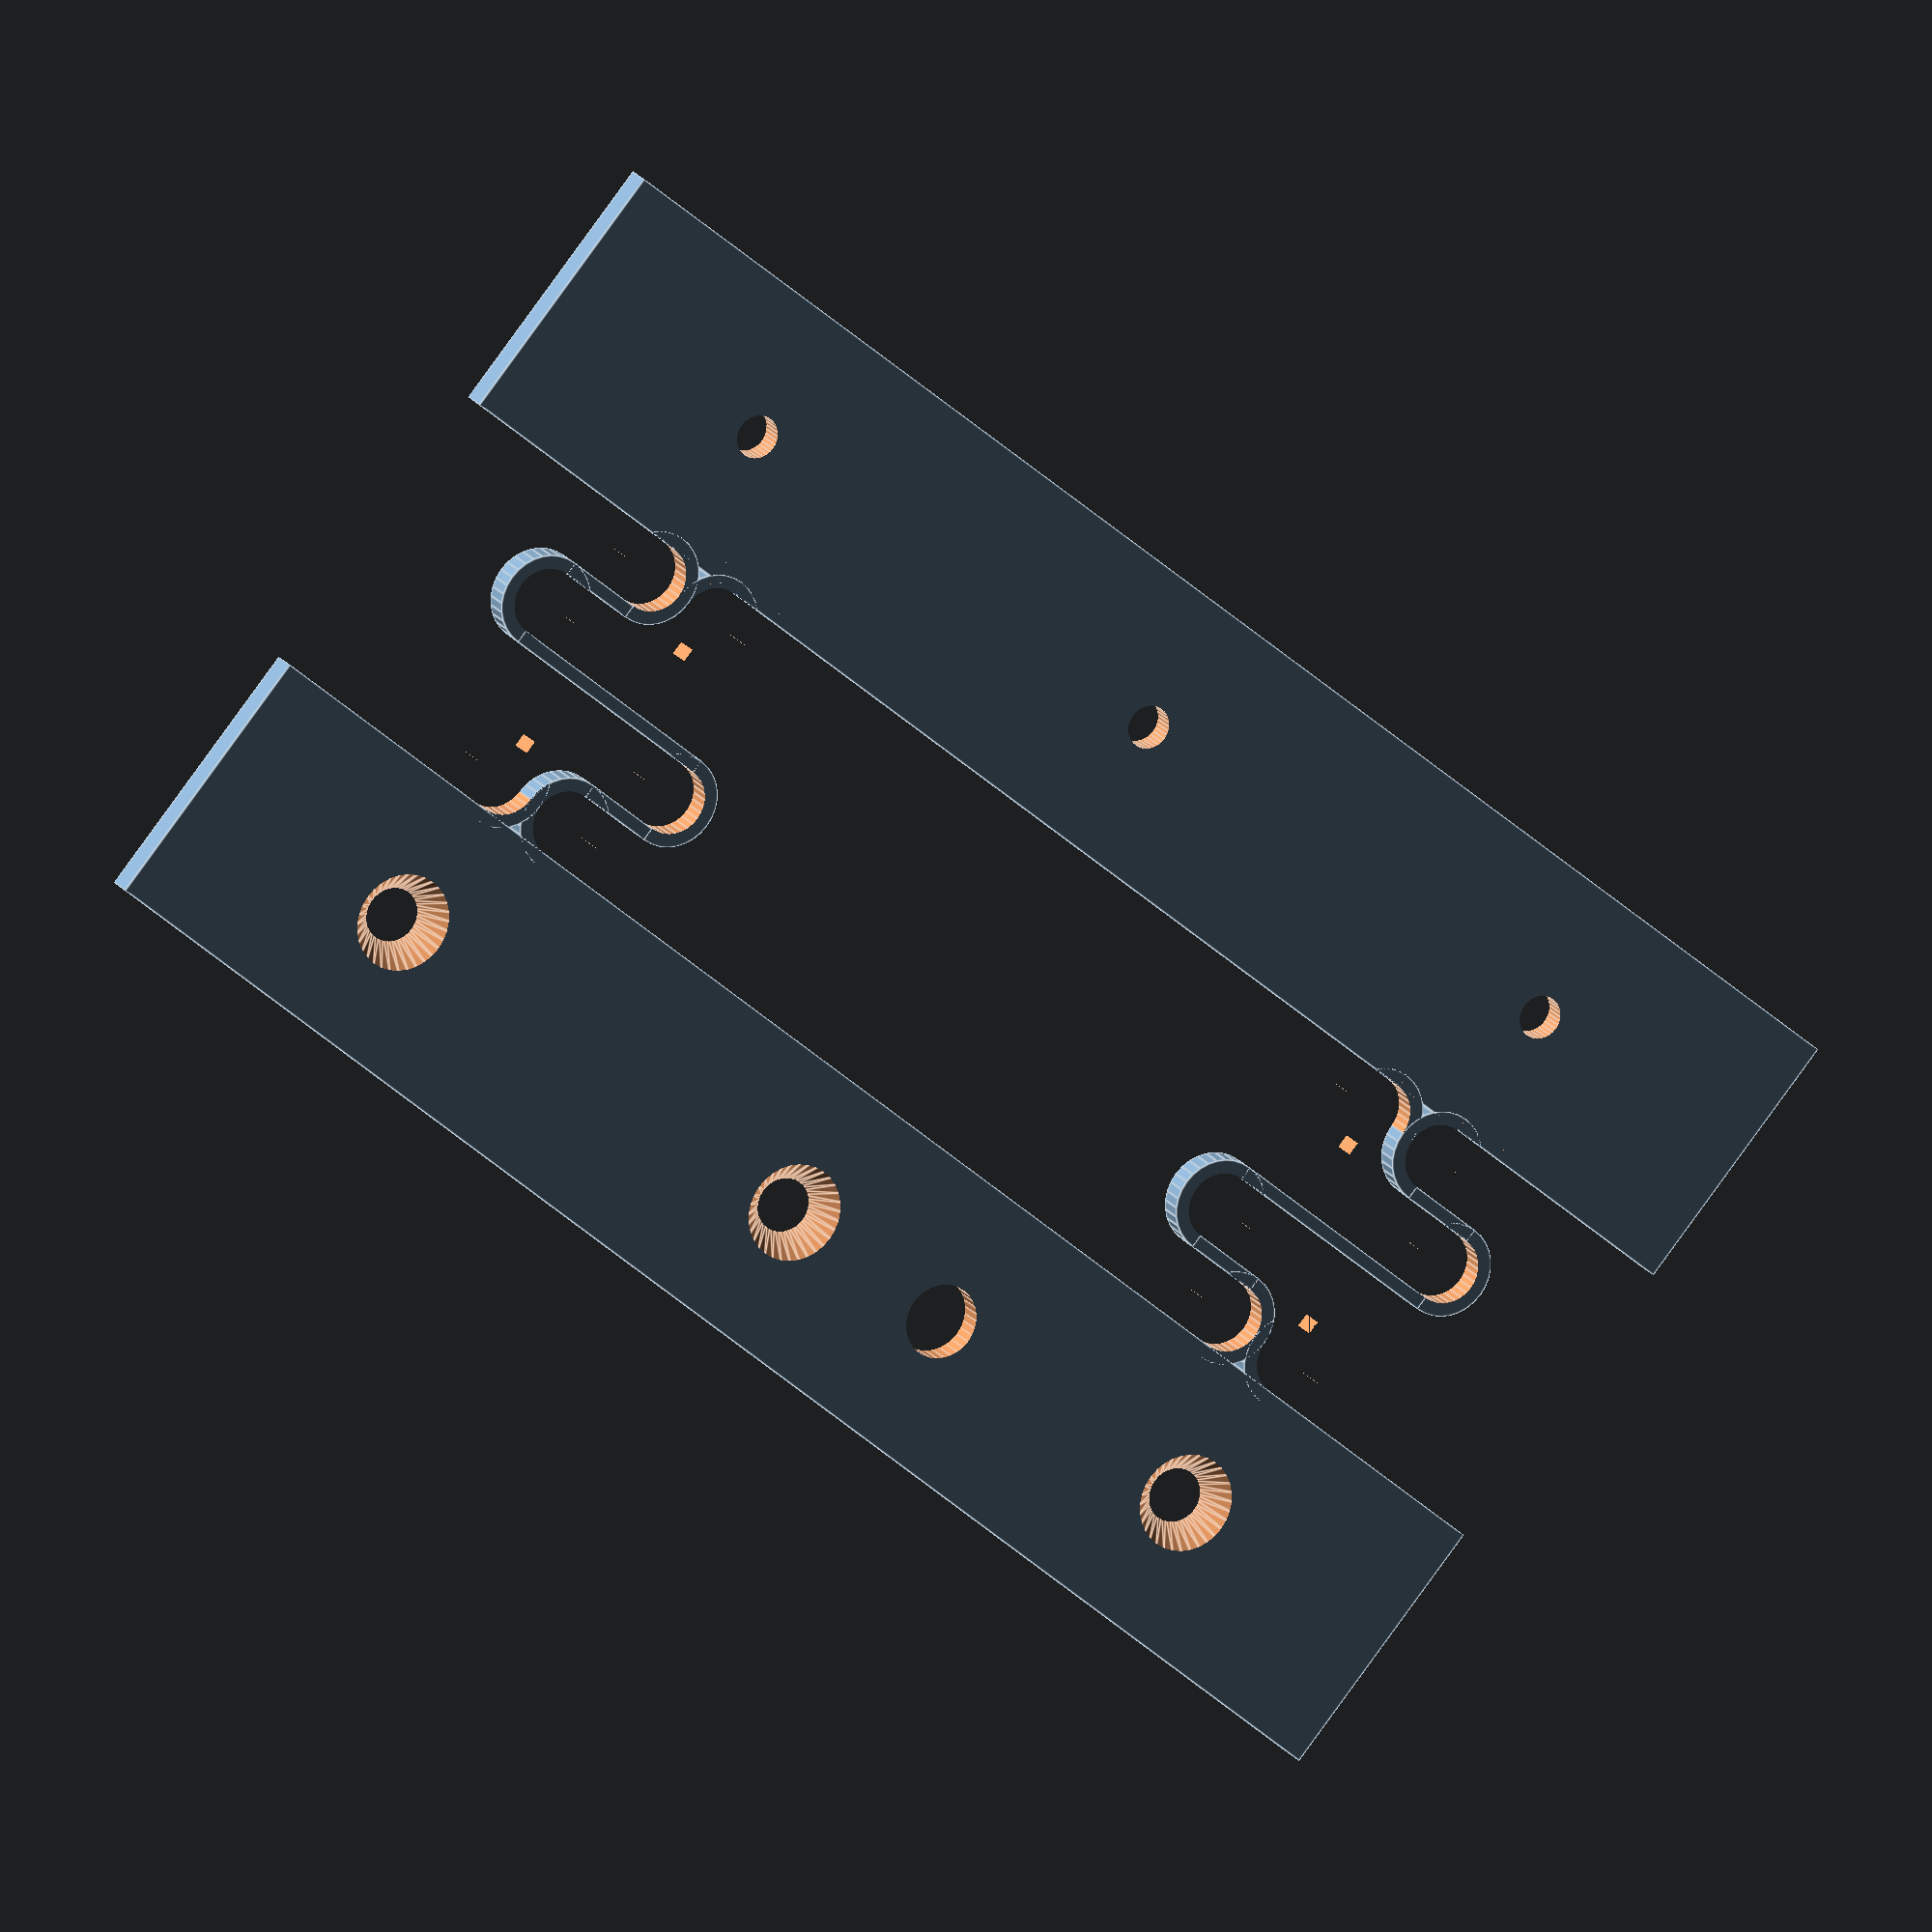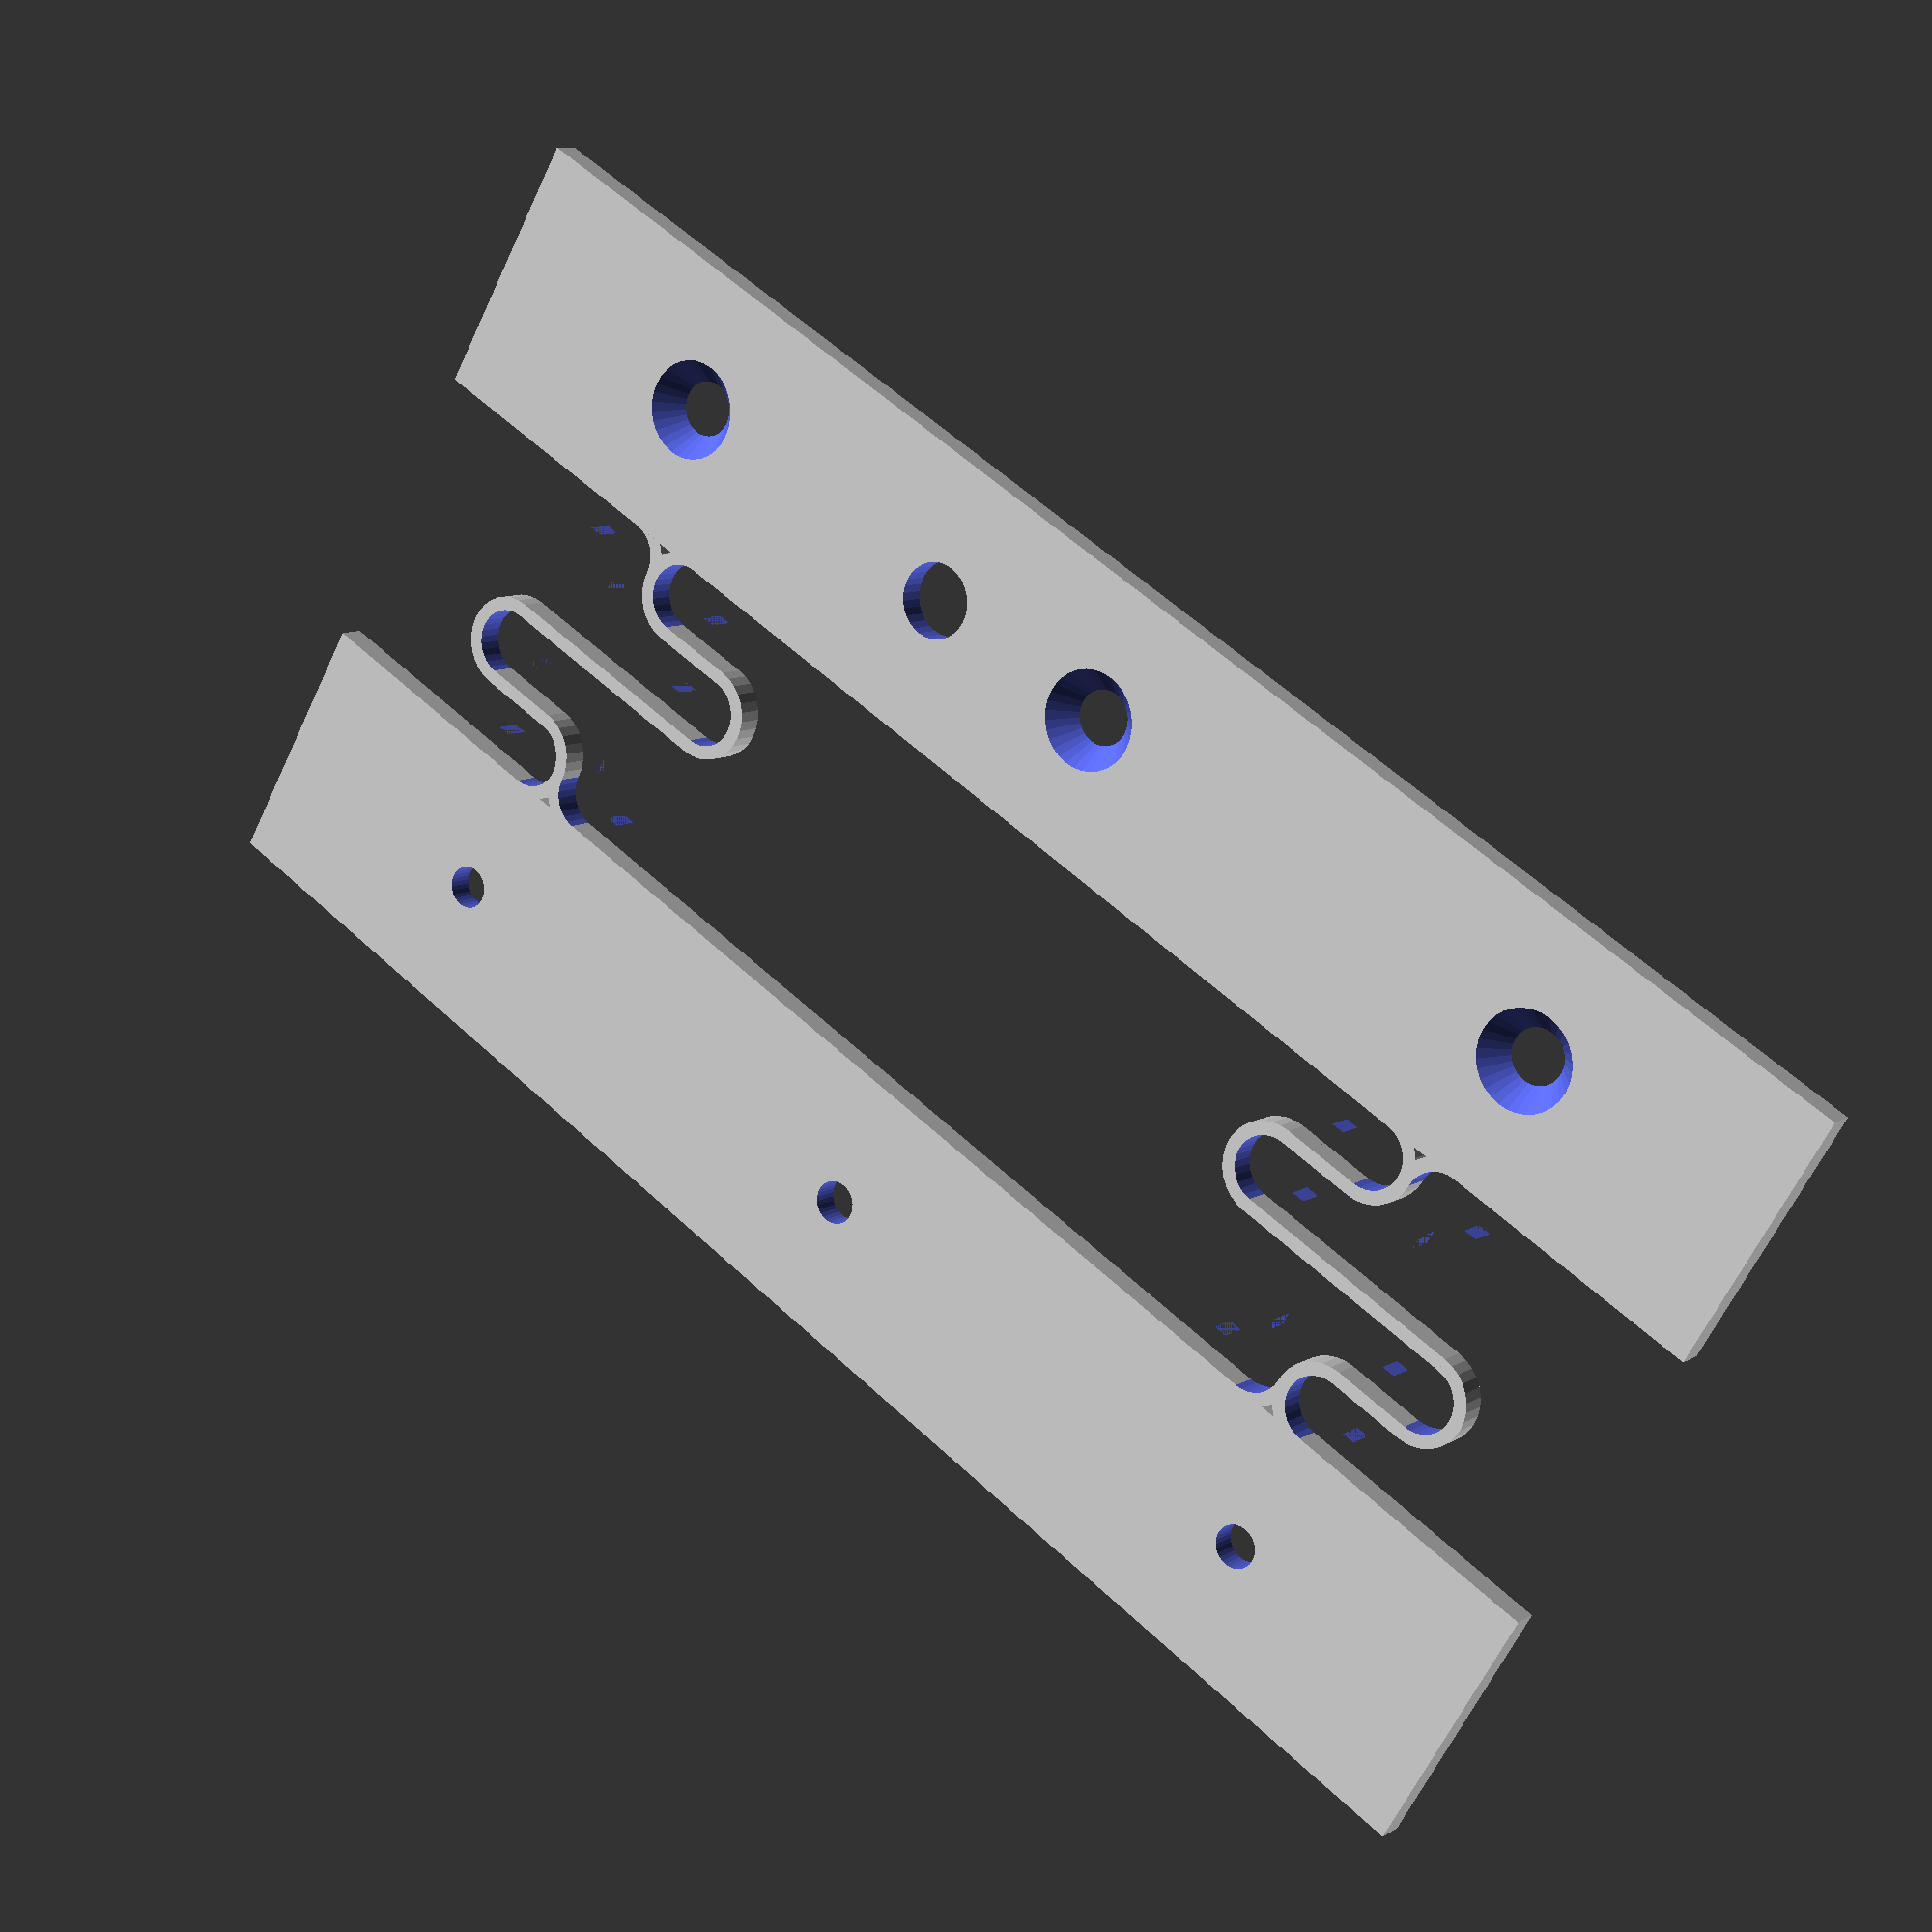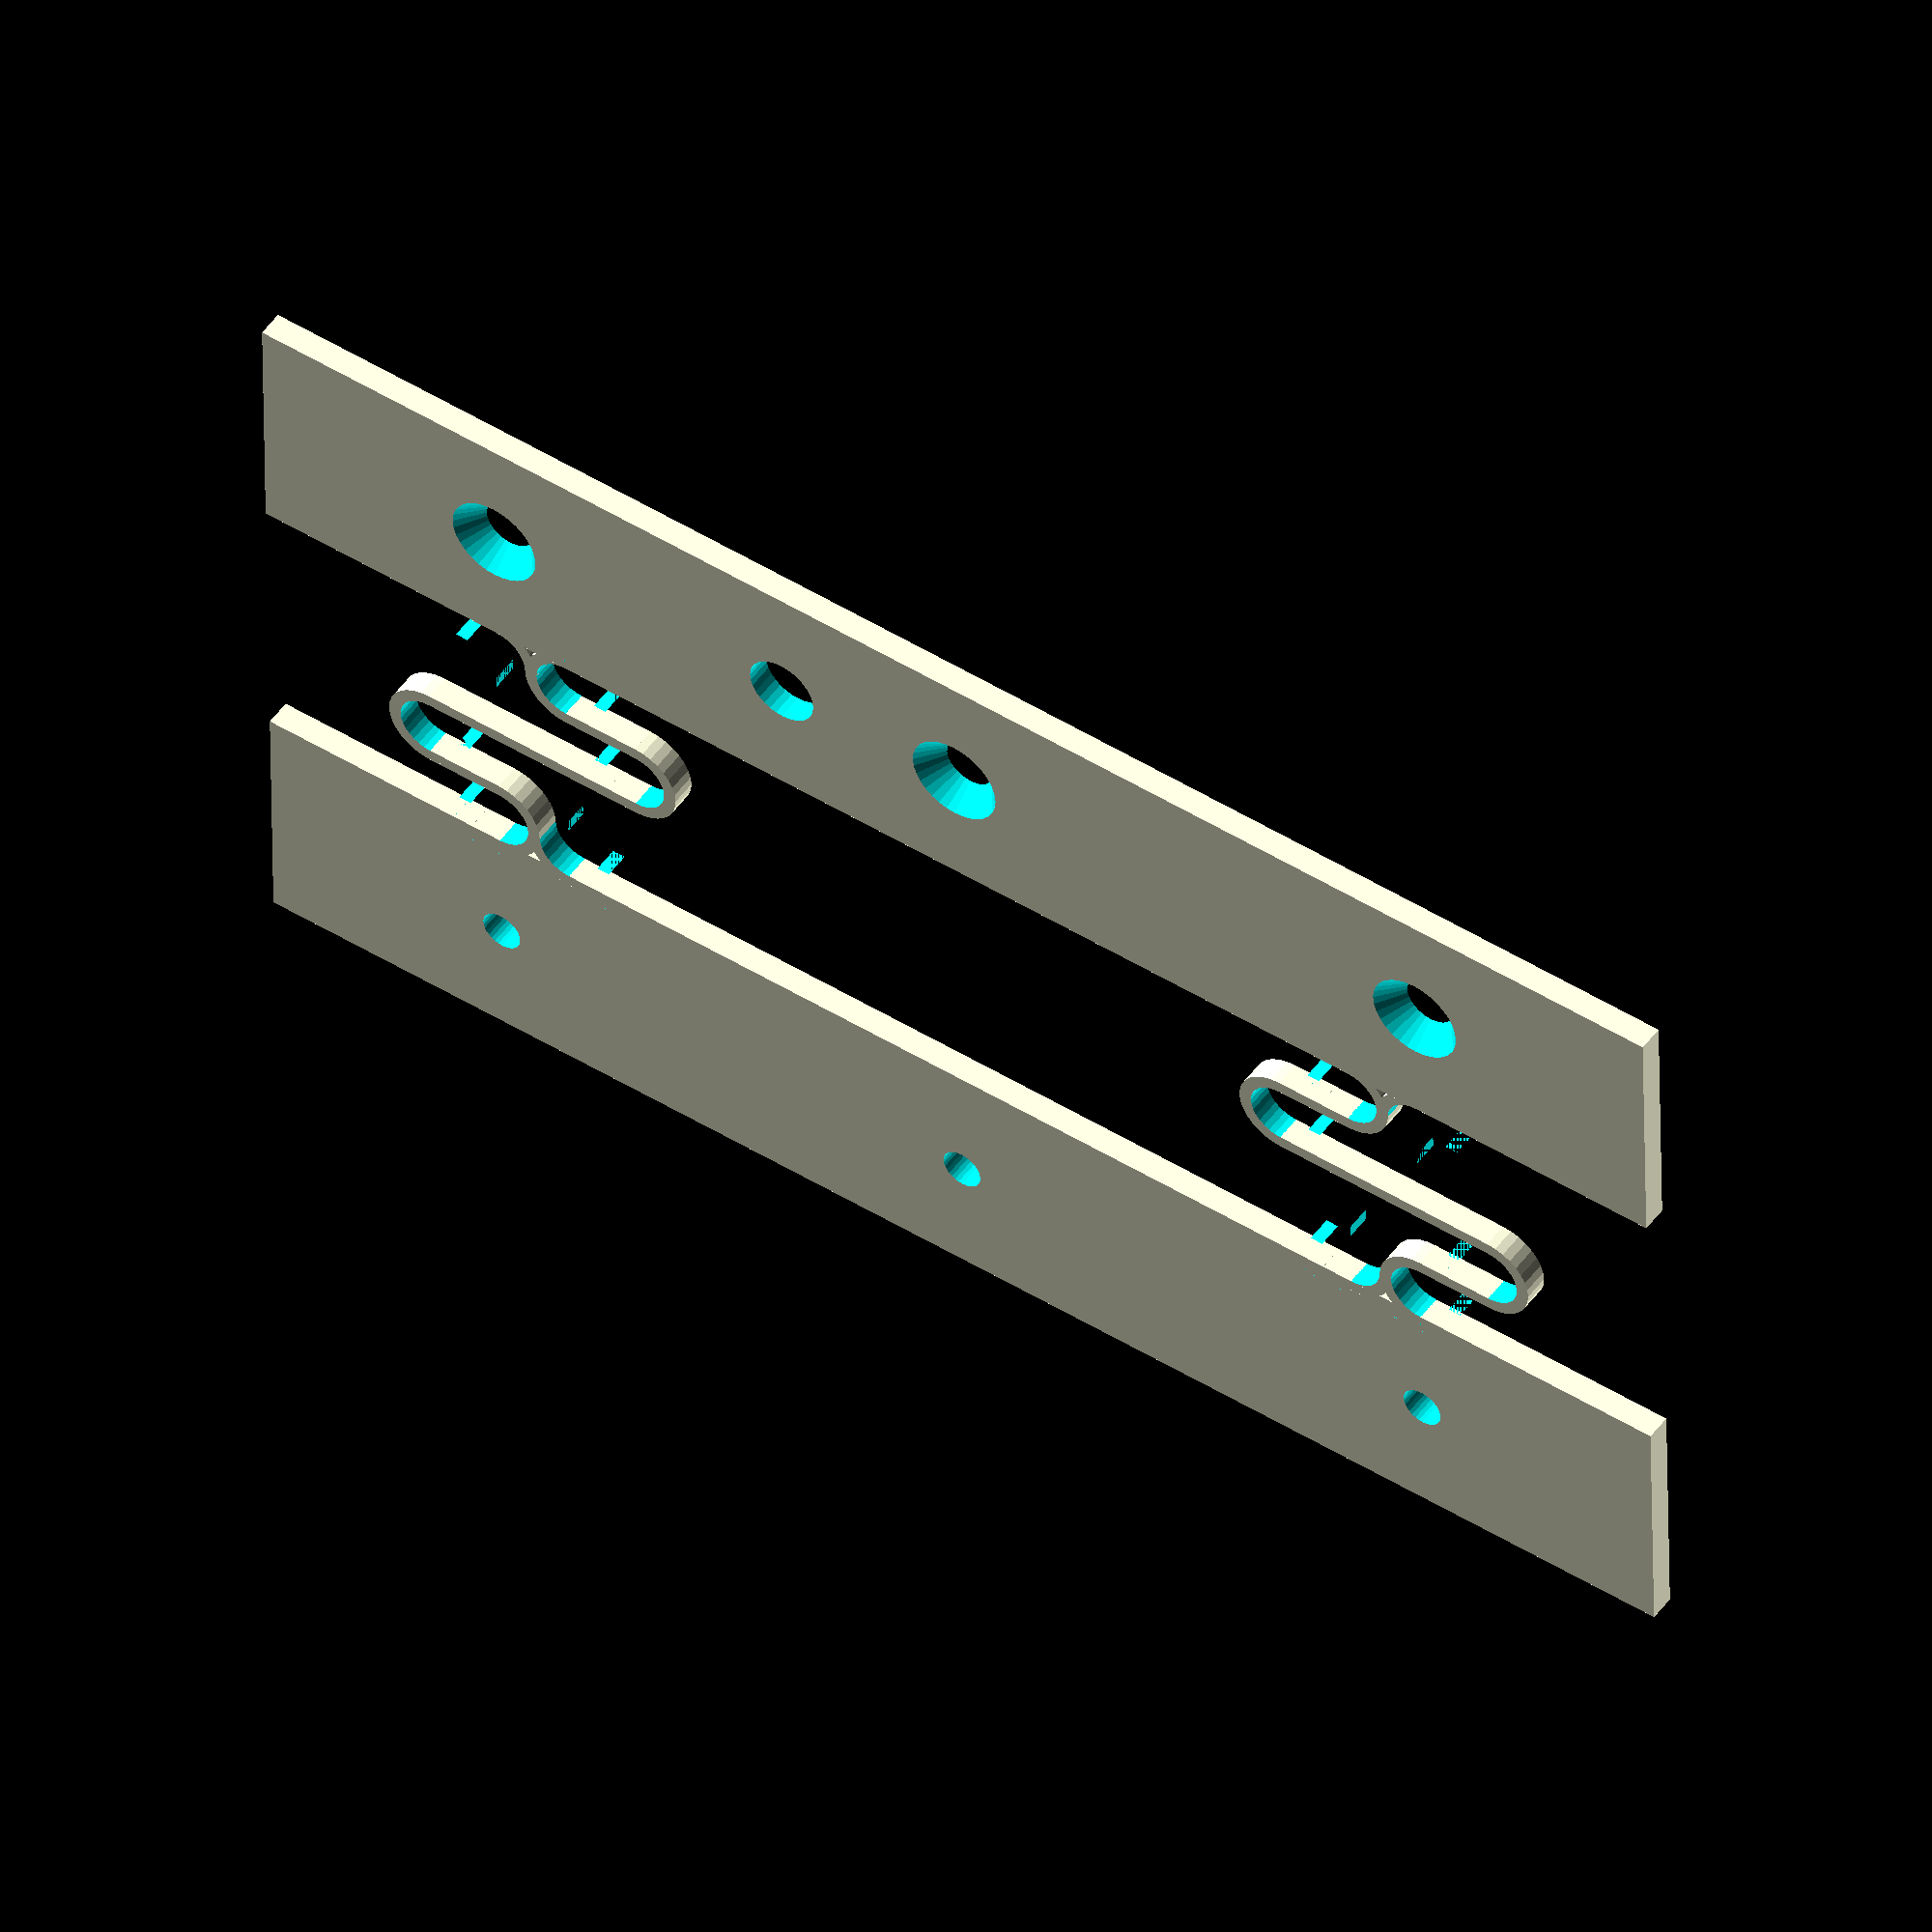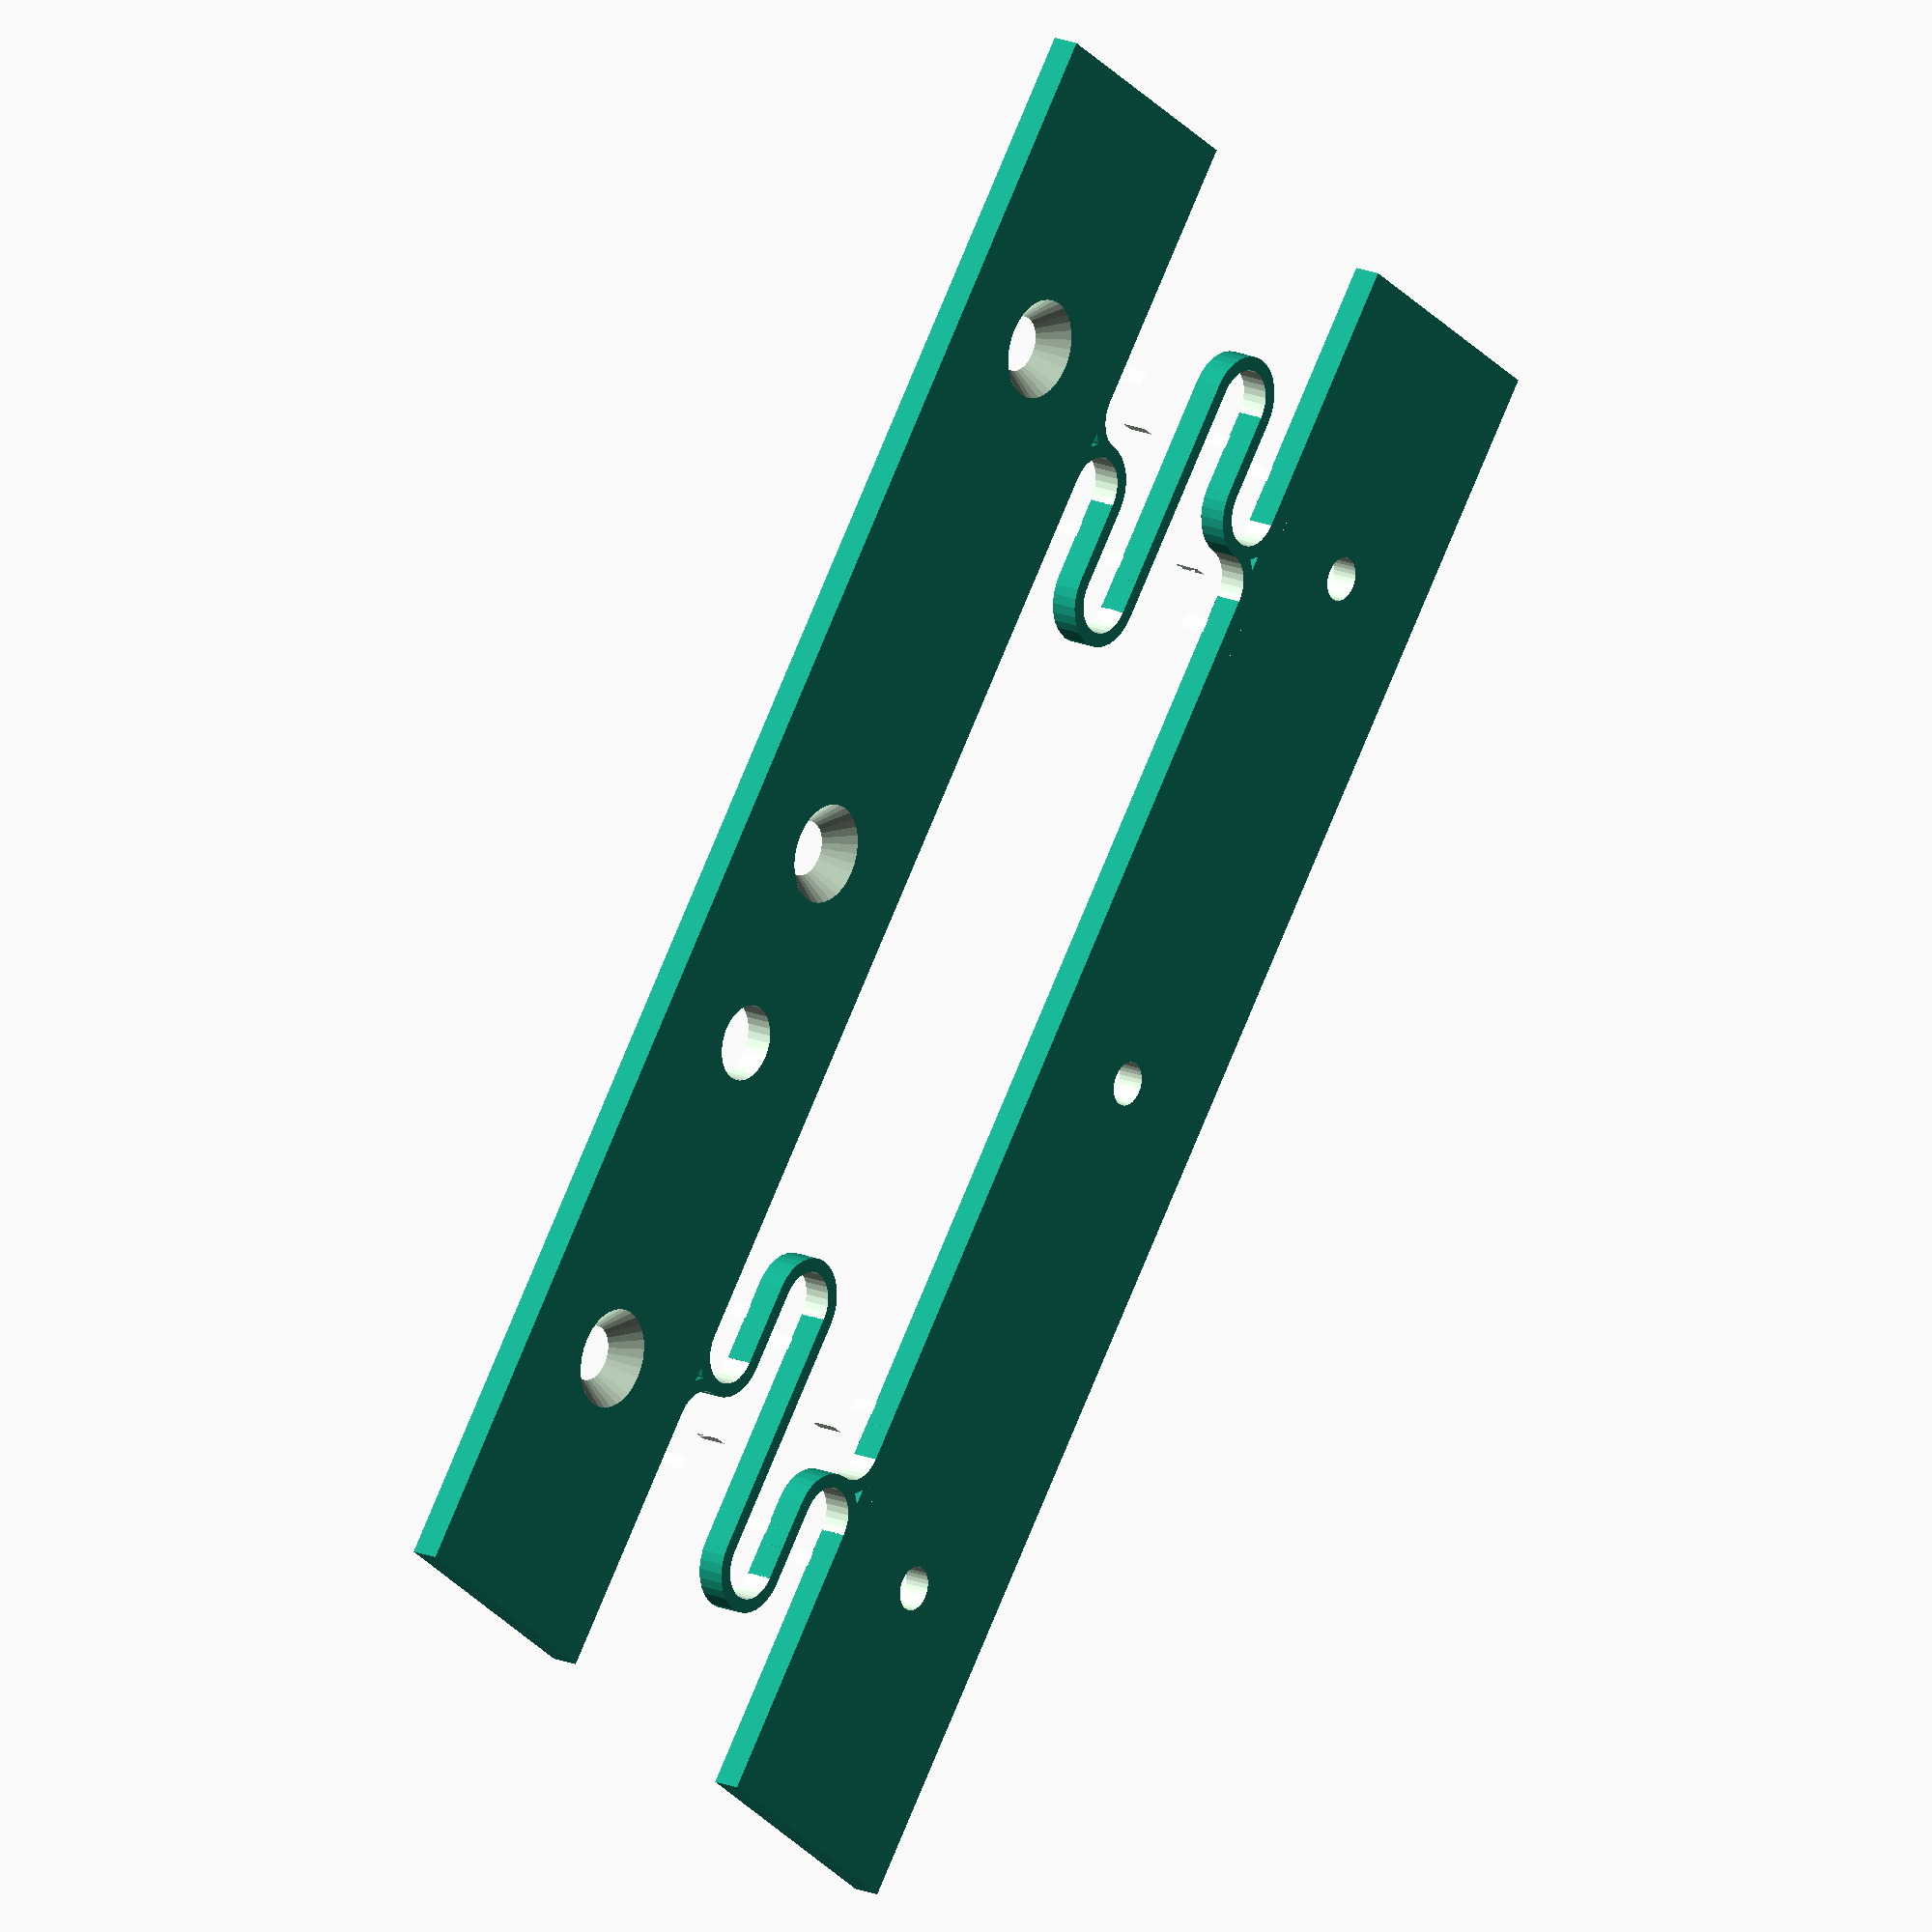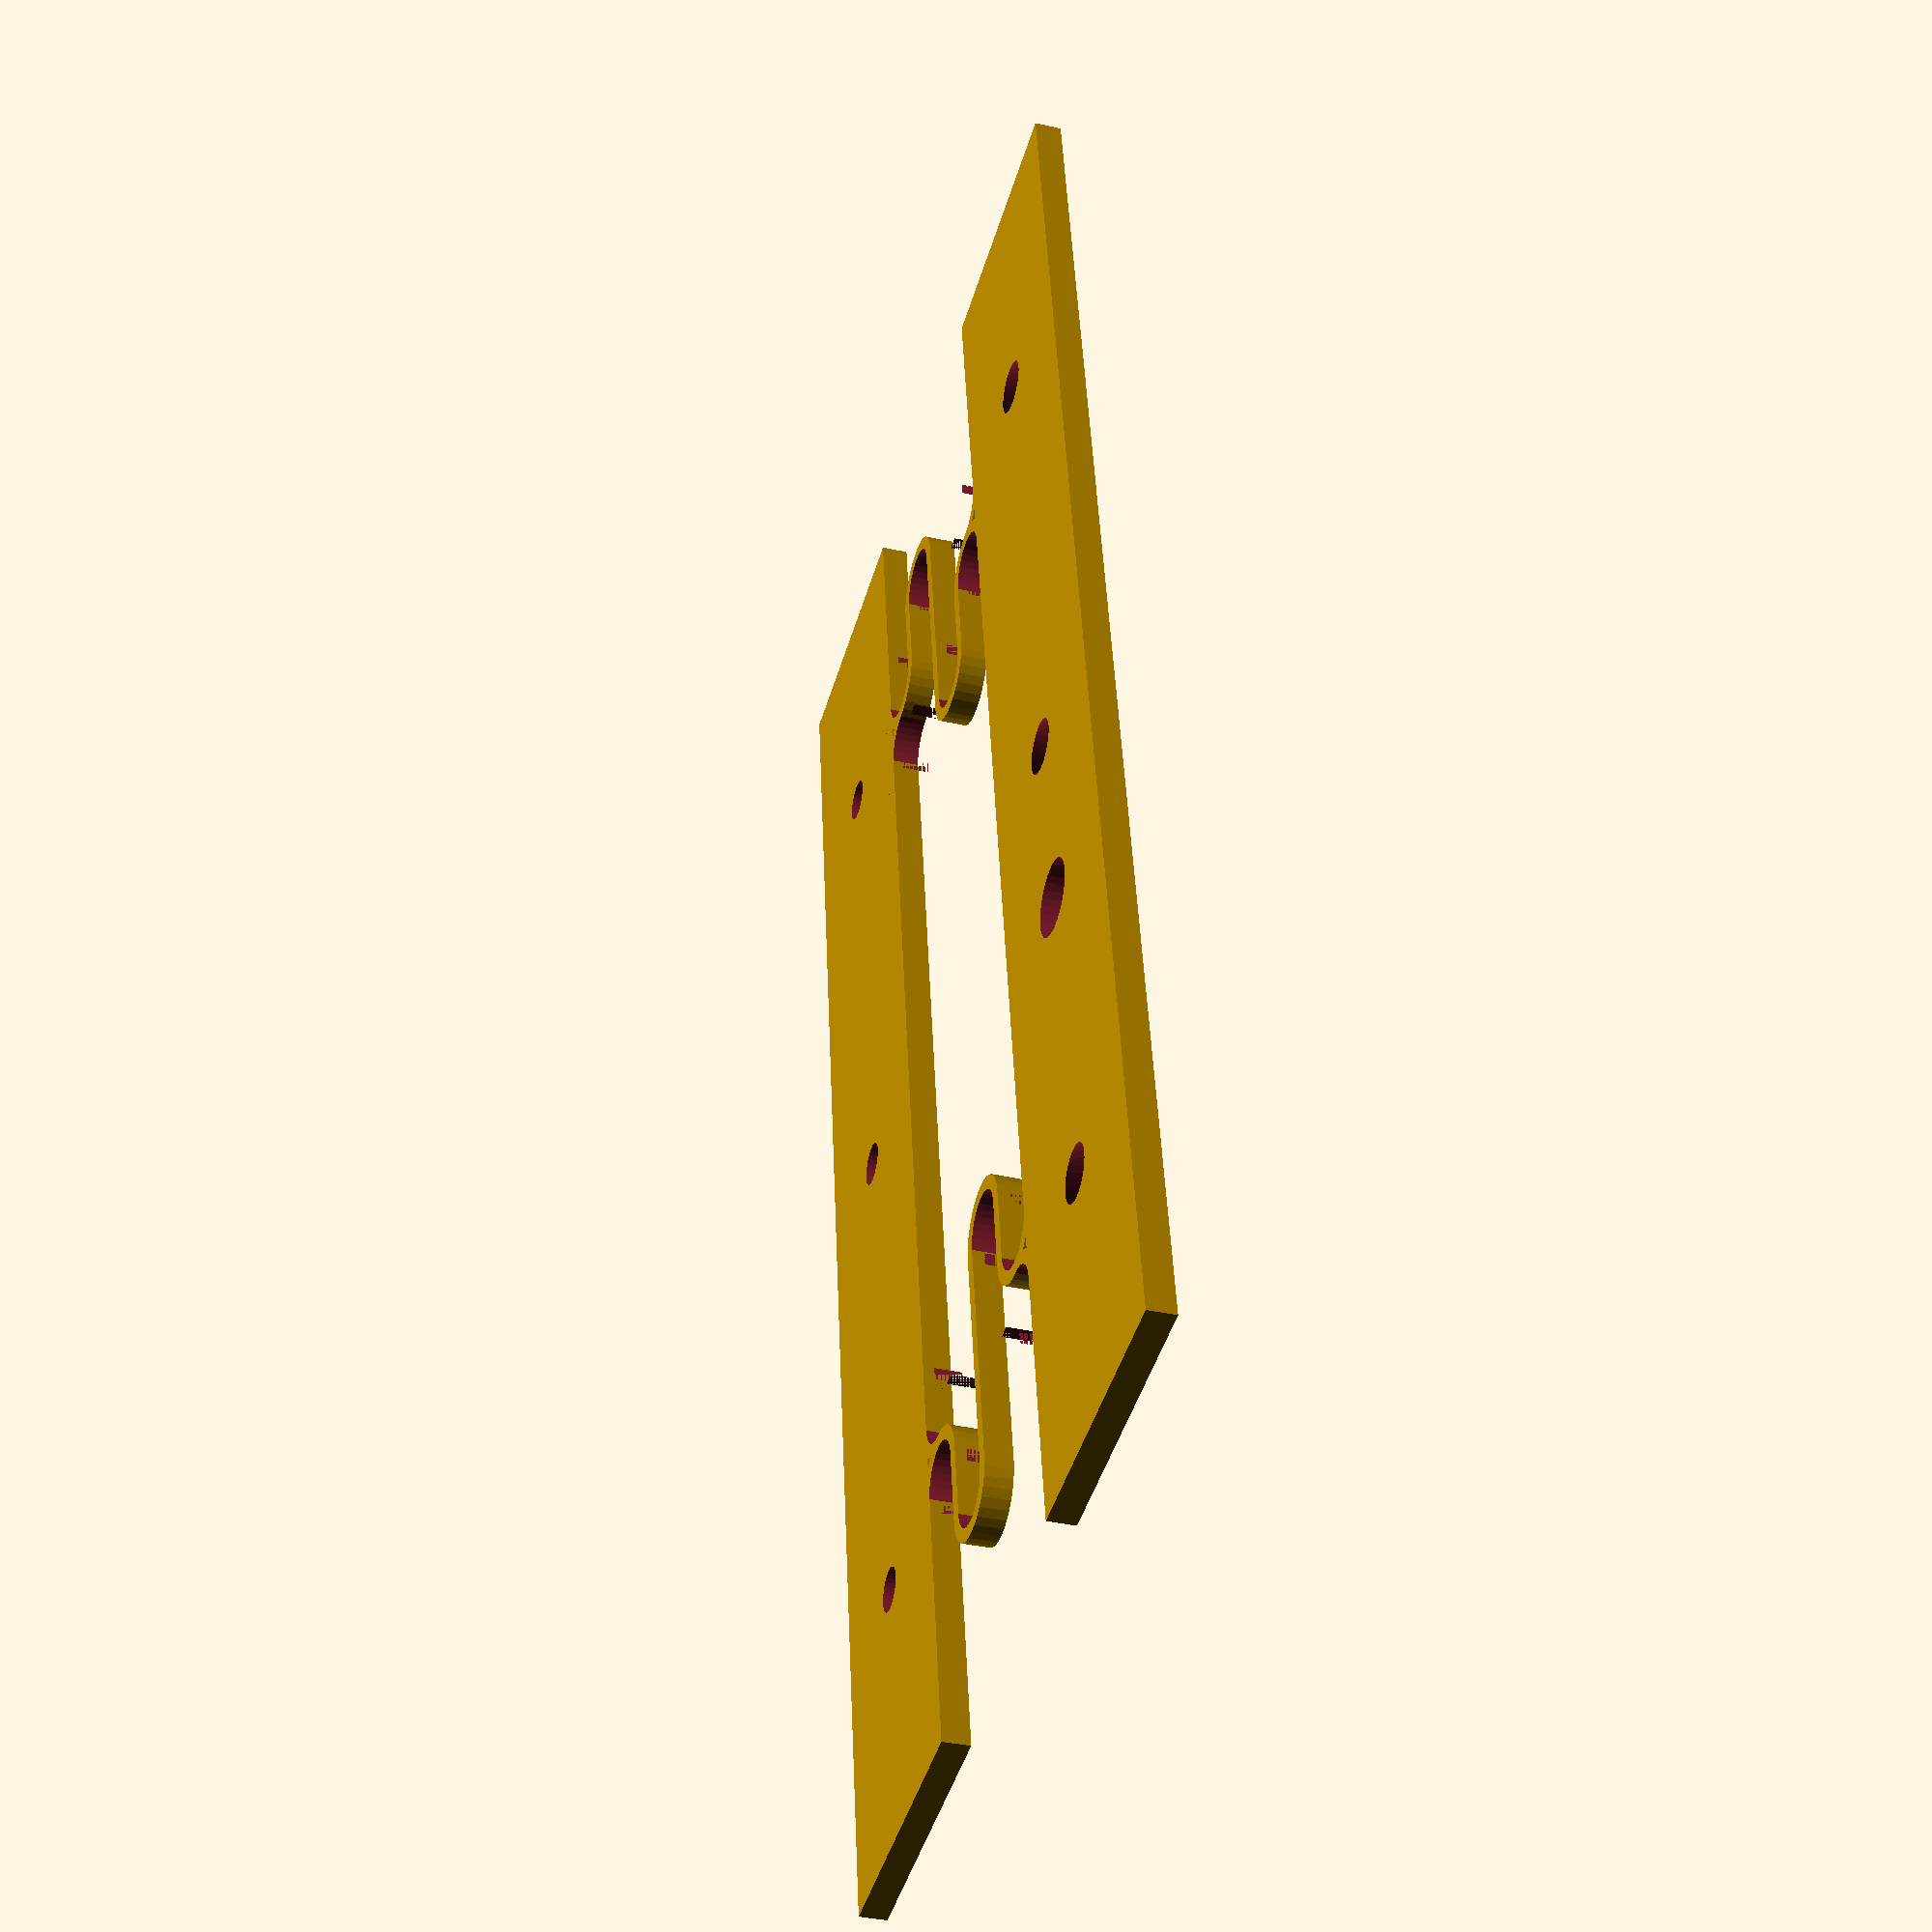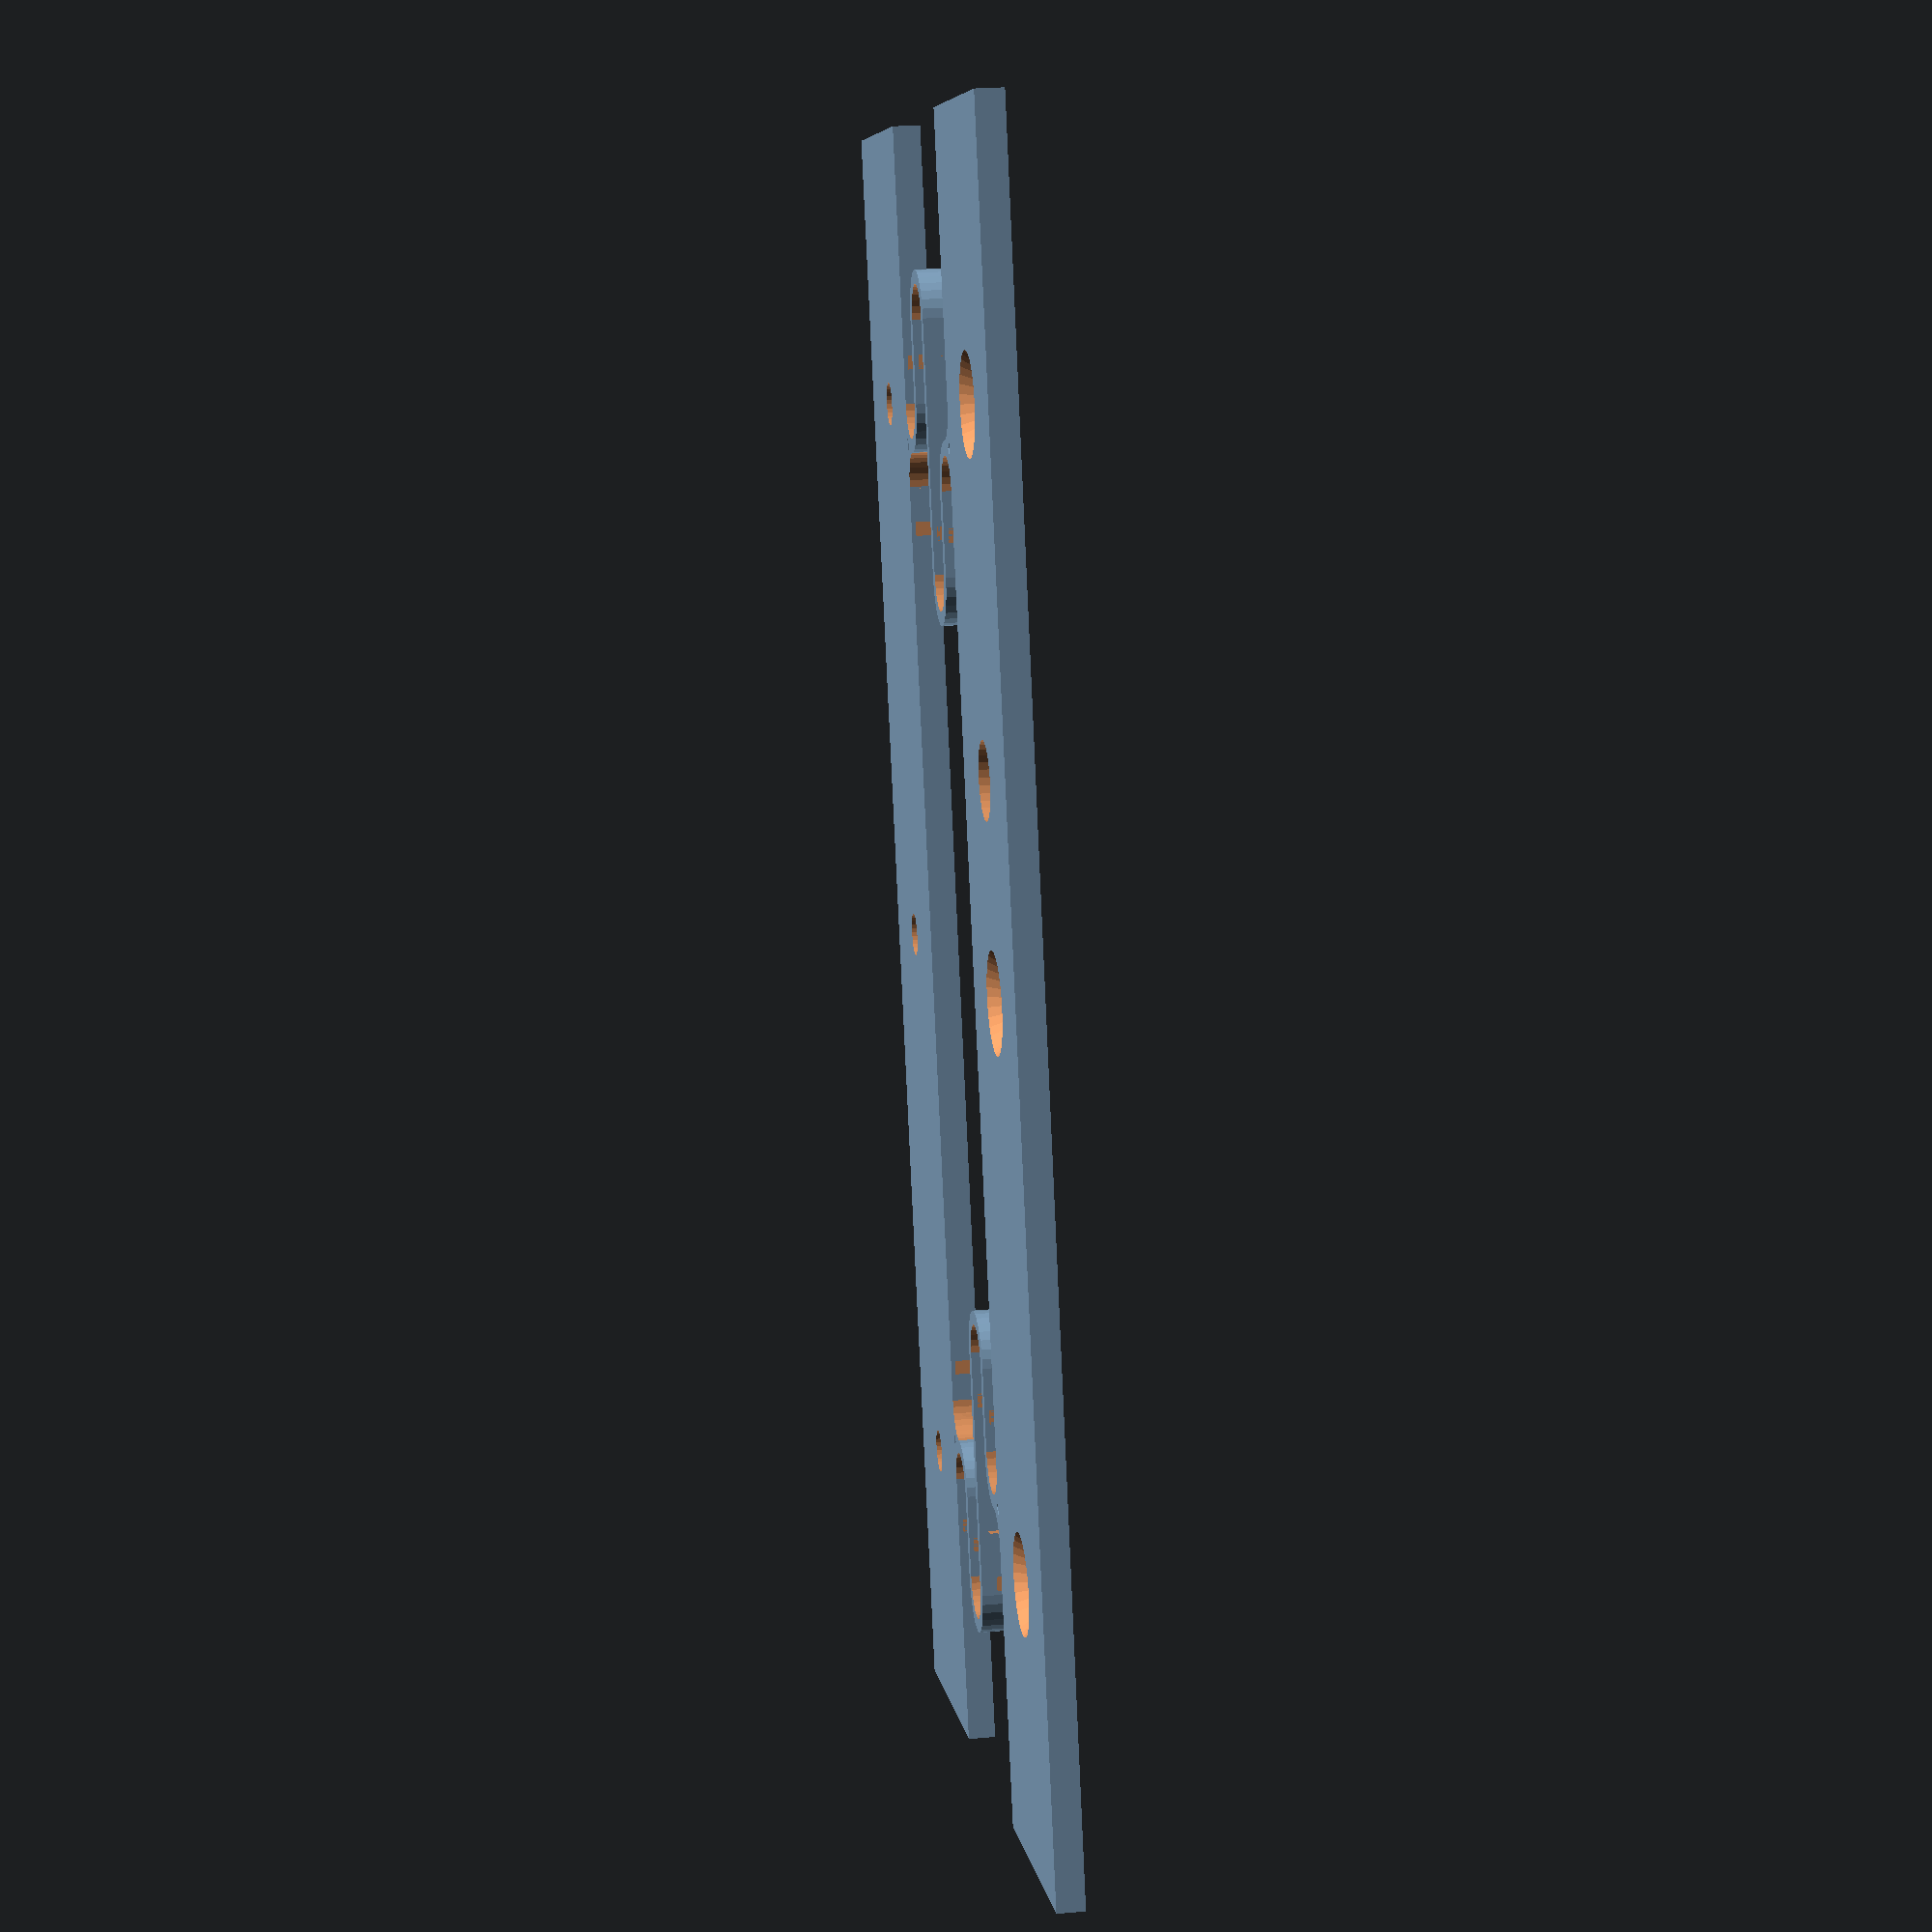
<openscad>
/**
 * Martin Egli
 * 2021-10-16
 * pcb vise
 */

module curveElem(rad1 = 5, w = 1, th = 2, quad = 1, loc_res = 32) {
    difference () {
        translate([0, 0, 0])
        cylinder(r = rad1 + w/2, h = th, $fn = loc_res);
        translate([0, 0, -0.5])
        cylinder(r = rad1 - w/2, h = th + 1, $fn = loc_res);
        
        if(quad == 1) {
            // 2
            translate([-(rad1+w), 0, -0.5])
            cube([rad1+w, rad1+w, th+1]);
            // 3
            translate([-(rad1+w), -(rad1+w), -0.5])
            cube([rad1+w, rad1+w, th+1]);
            // 4
            translate([0, -(rad1+w), -0.5])
            cube([rad1+w, rad1+w, th+1]);
        }
        else if(quad == 2) {
            // 1
            translate([0, 0, -0.5])
            cube([rad1+w, rad1+w, th+1]);
            // 3
            translate([-(rad1+w), -(rad1+w), -0.5])
            cube([rad1+w, rad1+w, th+1]);
            // 4
            translate([0, -(rad1+w), -0.5])
            cube([rad1+w, rad1+w, th+1]);
        }
        else if(quad == 3) {
            // 1
            translate([0, 0, -0.5])
            cube([rad1+w, rad1+w, th+1]);
            // 2
            translate([-(rad1+w), 0, -0.5])
            cube([rad1+w, rad1+w, th+1]);
            // 4
            translate([0, -(rad1+w), -0.5])
            cube([rad1+w, rad1+w, th+1]);
        }
        else /* if(quad == 4) */ {
            // 1
            translate([0, 0, -0.5])
            cube([rad1+w, rad1+w, th+1]);
            // 2
            translate([-(rad1+w), 0, -0.5])
            cube([rad1+w, rad1+w, th+1]);
            // 3
            translate([-(rad1+w), -(rad1+w), -0.5])
            cube([rad1+w, rad1+w, th+1]);
        }
    }
}

module lineElem(L = 5, w = 1, th = 2) {
    translate([-w/2, 0, 0])
    cube([w, L, th]);
}

module spring1() {
    translate([0, 0, 0])
    curveElem(5, 1, 2, 3);
    translate([0, 0, 0])
    curveElem(5, 1, 2, 4);
    translate([5, 0, 0])
    lineElem(5);
    translate([10, 5, 0])
    curveElem(5, 1, 2, 2);
    translate([10, 5, 0])
    curveElem(5, 1, 2, 1);
    translate([15, -10, 0])
    lineElem(15);
    translate([20, -10, 0])
    curveElem(5, 1, 2, 3);
    translate([20, -10, 0])
    curveElem(5, 1, 2, 4);
    translate([25, -10, 0])
    lineElem(15);
    translate([30, 5, 0])
    curveElem(5, 1, 2, 2);
    translate([30, 5, 0])
    curveElem(5, 1, 2, 1);
    translate([35, 0, 0])
    lineElem(5);
    translate([40, 0, 0])
    curveElem(5, 1, 2, 3);
    translate([40, 0, 0])
    curveElem(5, 1, 2, 4);
}

module spring() {
    translate([0, 0, 0])
    curveElem(3, 1, 2, 3);
    translate([0, -6, 0])
    curveElem(3, 1, 2, 2);
    translate([0, 0, 0])
    curveElem(3, 1, 2, 4);
    translate([3, 0, 0])
    lineElem(6);
    translate([6, 6, 0])
    curveElem(3, 1, 2, 2);
    translate([6, 6, 0])
    curveElem(3, 1, 2, 1);
    translate([9, -12, 0])
    lineElem(18);
    translate([12, -12, 0])
    curveElem(3, 1, 2, 3);
    translate([12, -12, 0])
    curveElem(3, 1, 2, 4);
    translate([15, -12, 0])
    lineElem(6);
    translate([18, -6, 0])
    curveElem(3, 1, 2, 2);
    translate([18, -6, 0])
    curveElem(3, 1, 2, 1);
    translate([18, 0, 0])
    curveElem(3, 1, 2, 4);
}

module partA1(loc_res = 32) {
    translate([-3+0.5, -60, 0]) {
        difference() {
            cube([20, 120, 22]);
            translate([10, 20, -0.5])
            cylinder(d = 3.2, h = 22+1, $fn = loc_res);
            translate([10, 20, -0.5])
            cylinder(d = 7.2, h = 4.5, $fn = 6);
            translate([10, 20+40, -0.5])
            cylinder(d = 3.2, h = 22+1, $fn = loc_res);
            translate([10, 20+40, -0.5])
            cylinder(d = 7.2, h = 4.5, $fn = 6);
            translate([10, 20+40+40, -0.5])
            cylinder(d = 3.2, h = 22+1, $fn = loc_res);
            translate([10, 20+40+40, -0.5])
            cylinder(d = 7.2, h = 4.5, $fn = 6);
        
            translate([-1, 60, 11])
            rotate([0, 90, 0])
            cylinder(d = 6, h = 22, $fn = loc_res);    
        }
    }
}

module partA2(loc_res = 32) {
    translate([-3+0.5, -60, 0]) {
        difference() {
            cube([20, 120, 22]);
            translate([10, 20, -0.5])
            cylinder(d = 3.2, h = 22+1, $fn = loc_res);
            translate([10, 20, -0.5])
            cylinder(d = 7.2, h = 4.5, $fn = 6);
            translate([10, 20+40, -0.5])
            cylinder(d = 3.2, h = 22+1, $fn = loc_res);
            translate([10, 20+40, -0.5])
            cylinder(d = 7.2, h = 18.5, $fn = 6);
            translate([10, 20+40+40, -0.5])
            cylinder(d = 3.2, h = 22+1, $fn = loc_res);
            translate([10, 20+40+40, -0.5])
            cylinder(d = 7.2, h = 4.5, $fn = 6);
        
            translate([-1, 60, 11])
            rotate([0, 90, 0])
            cylinder(d = 6.5, h = 22, $fn = loc_res);    

            hull() {
                translate([-1, 85, -1])
                rotate([0, 90, 0])
                cylinder(d = 2, h = 22, $fn = loc_res);    
                translate([-1, 85, 11])
                rotate([0, 90, 0])
                cylinder(d = 2, h = 22, $fn = loc_res);    
            }
            hull() {
                translate([-1, 85, 11])
                rotate([0, 90, 0])
                cylinder(d = 2, h = 22, $fn = loc_res);    
                translate([-1, 60, 11])
                rotate([0, 90, 0])
                cylinder(d = 2, h = 22, $fn = loc_res);    
            }
            translate([10, 20+40+15, -0.5])
            cylinder(d = 5.5, h = 22+1, $fn = loc_res);
            translate([10, 20+40+15, -0.5])
            cylinder(d = 11, h = 4.5, $fn = 6);
        }
    }
}

module partB(loc_res = 32) {
    translate([-3+0.5, -60, 0]) {
        difference() {
            cube([20, 120, 2]);
            translate([10, 20, -0.5])
            cylinder(d = 3.2, h = 2+1, $fn = loc_res);
            translate([10, 20+40, -0.5])
            cylinder(d = 3.2, h = 2+1, $fn = loc_res);
            translate([10, 20+40+40, -0.5])
            cylinder(d = 3.2, h = 2+1, $fn = loc_res);
        }
    }
}

module partC(loc_res = 32) {
    translate([-3+0.5, -60, 0]) {
        difference() {
            cube([20, 120, 8]);
            translate([10, 20, -0.5])
            cylinder(d = 3.2, h = 8+1, $fn = loc_res);
            translate([10, 20, 8-2.5])
            cylinder(d1 = 3.2, d2 = 8, h = 2+1, $fn = loc_res);
            translate([10, 20+40, -0.5])
            cylinder(d = 3.2, h = 8+1, $fn = loc_res);
            translate([10, 20+40, 8-2.5])
            cylinder(d1 = 3.2, d2 = 8, h = 2+1, $fn = loc_res);
            translate([10, 20+40+40, -0.5])
            cylinder(d = 3.2, h = 8+1, $fn = loc_res);
            translate([10, 20+40+40, 8-2.5])
            cylinder(d1 = 3.2, d2 = 8, h = 2+1, $fn = loc_res);

            translate([17, -10, 4])
            rotate([0, 45, 0])
            cube([10, 140, 10]);
        }
    }
}

module partD(loc_res = 32) {
    translate([-3+0.5, -60, 0]) {
        difference() {
            cube([20, 120, 2]);
            translate([10, 20, -0.5])
            cylinder(d = 3.2, h = 2+1, $fn = loc_res);
            translate([10, 20+40, -0.5])
            cylinder(d = 3.2, h = 2+1, $fn = loc_res);
            translate([10, 20+40+40, -0.5])
            cylinder(d = 3.2, h = 2+1, $fn = loc_res);
        }
    }
    translate([20, 40, 0])
    mirror([0, 0, 0])
    spring();
    translate([20, -40, 0])
    mirror([0, 1, 0])
    spring();
    translate([23+20-3+0.5, -60, 0]) {
        difference() {
            cube([20, 120, 2]);
            translate([10, 20, -0.5])
            // senkkopf
            cylinder(d1 = 3.2, d2 = 8, h = 2+1, $fn = loc_res);
            translate([10, 20+40, -0.5])
            cylinder(d1 = 3.2, d2 = 8, h = 2+1, $fn = loc_res);
            translate([10, 20+40+40, -0.5])
            cylinder(d1 = 3.2, d2 = 8, h = 2+1, $fn = loc_res);
            translate([10, 20+40+15, -0.5])
            cylinder(d = 5.5, h = 22+1, $fn = loc_res);
        }
    }
}

//partA1(); // 1x
//partA2(); // 2x
//partB();  // 1x
//partC();  // 2x
partD();    // 1x

</openscad>
<views>
elev=162.2 azim=310.1 roll=203.8 proj=o view=edges
elev=350.2 azim=300.6 roll=34.2 proj=p view=solid
elev=309.8 azim=269.1 roll=34.6 proj=o view=wireframe
elev=341.8 azim=217.3 roll=309.1 proj=o view=solid
elev=217.0 azim=8.8 roll=286.5 proj=p view=wireframe
elev=154.4 azim=161.2 roll=98.2 proj=p view=wireframe
</views>
